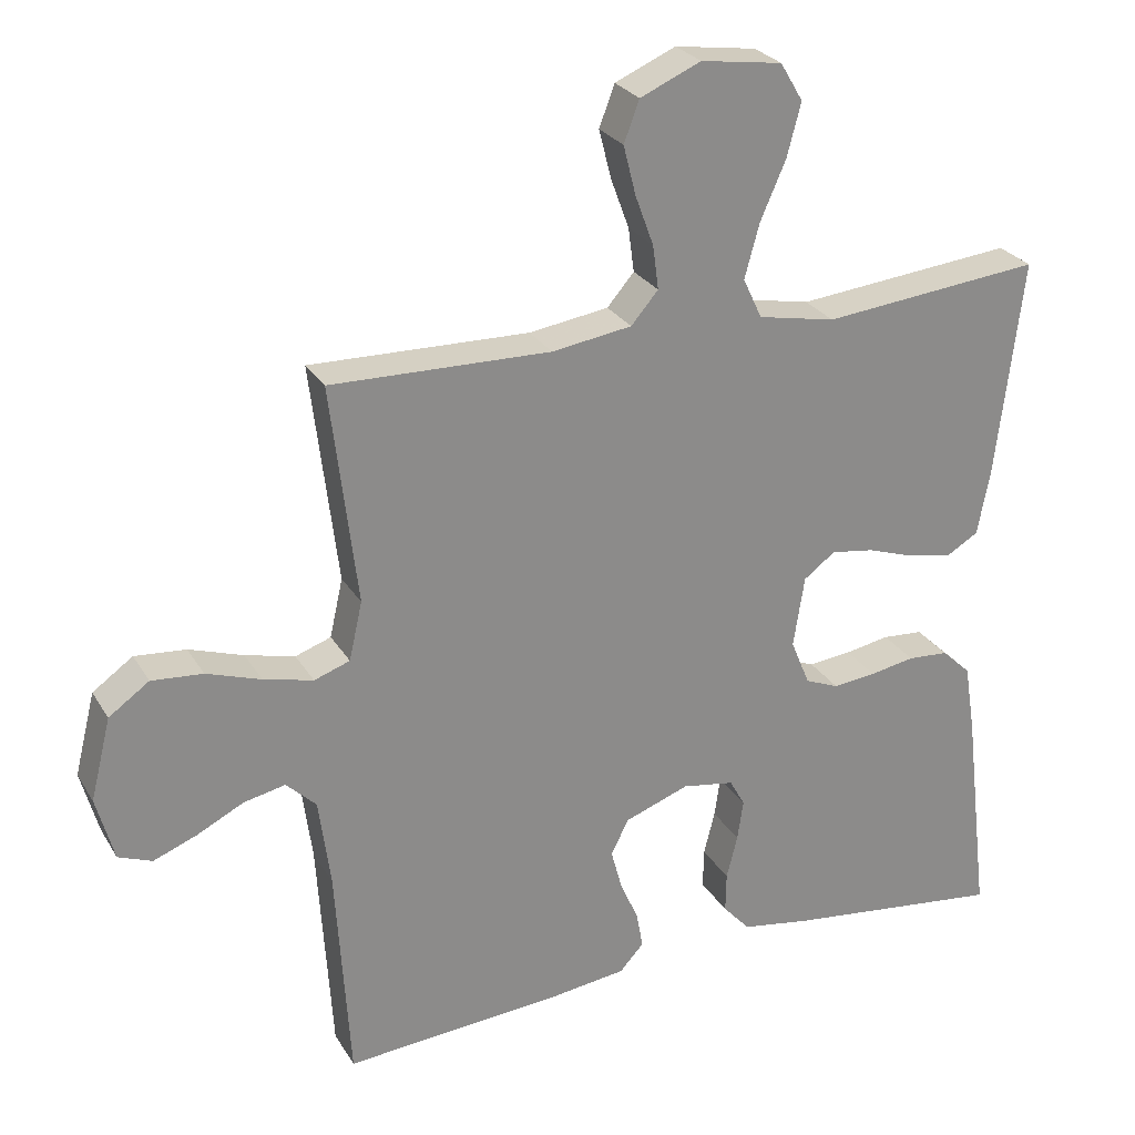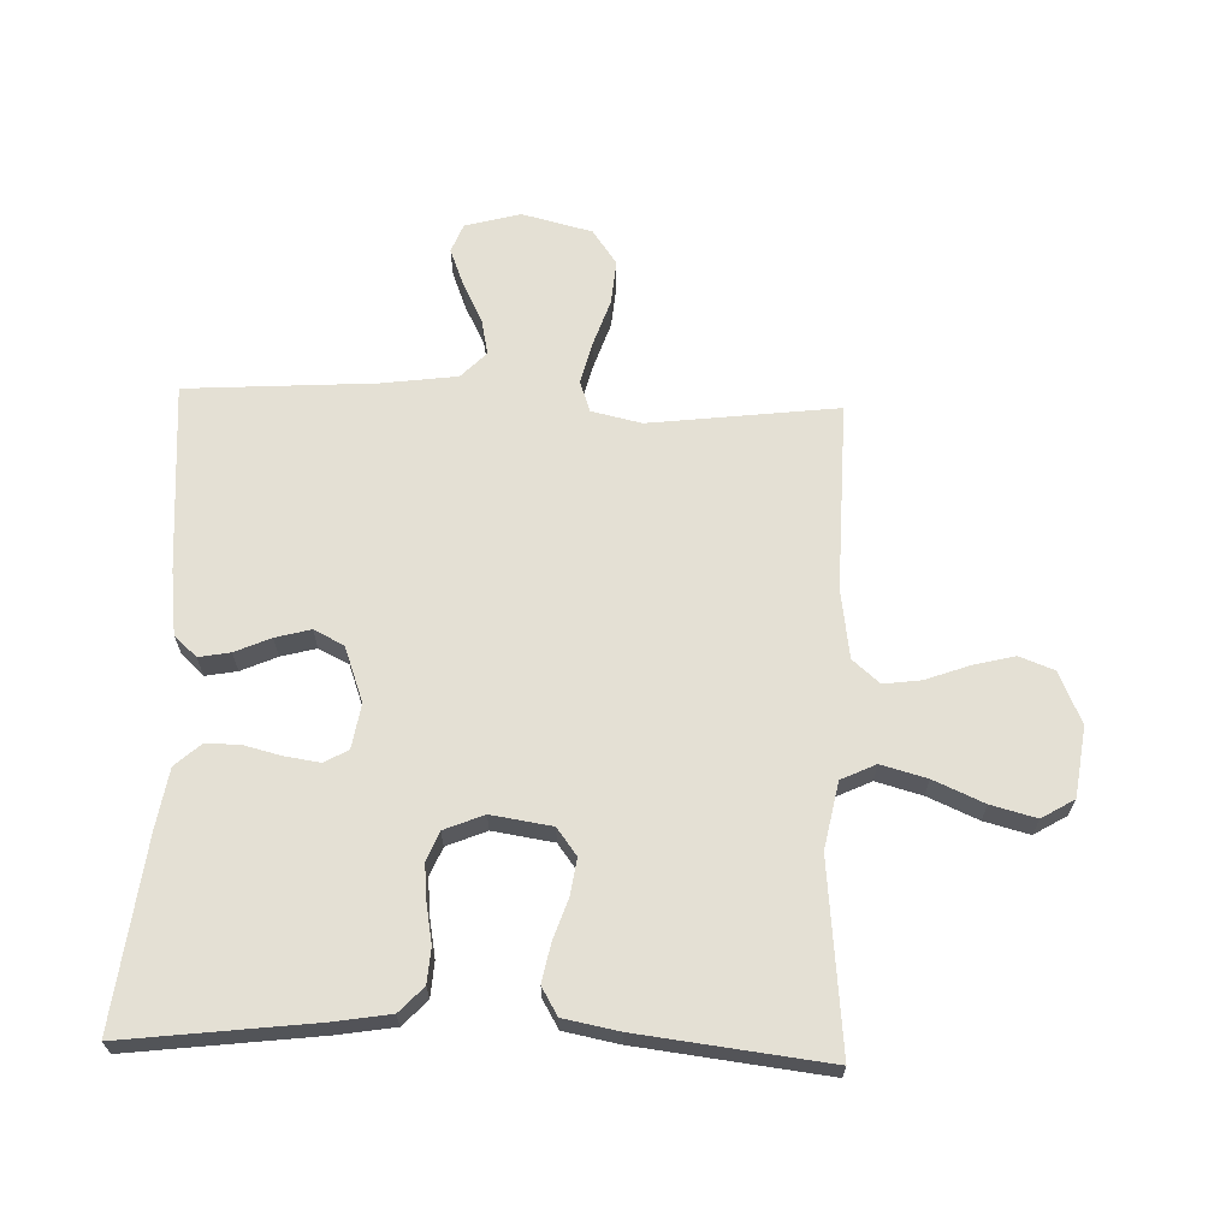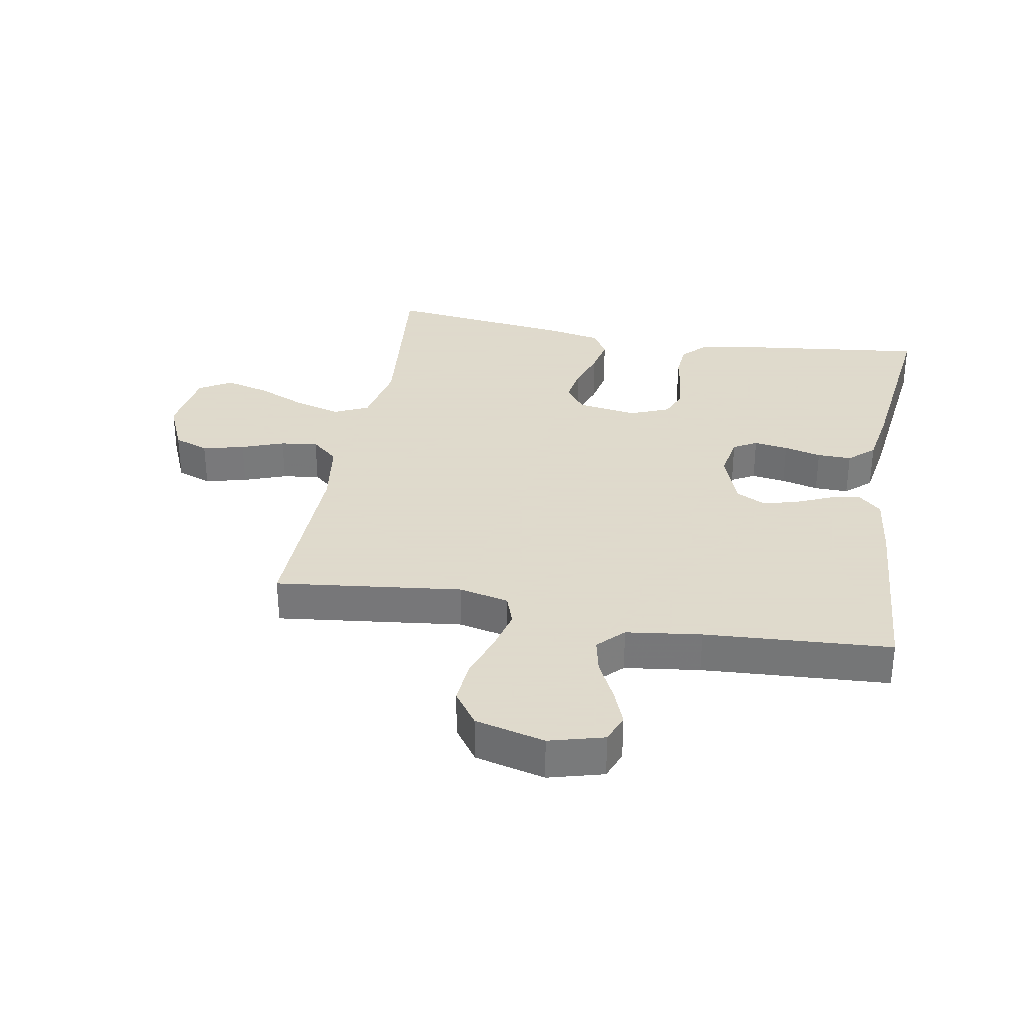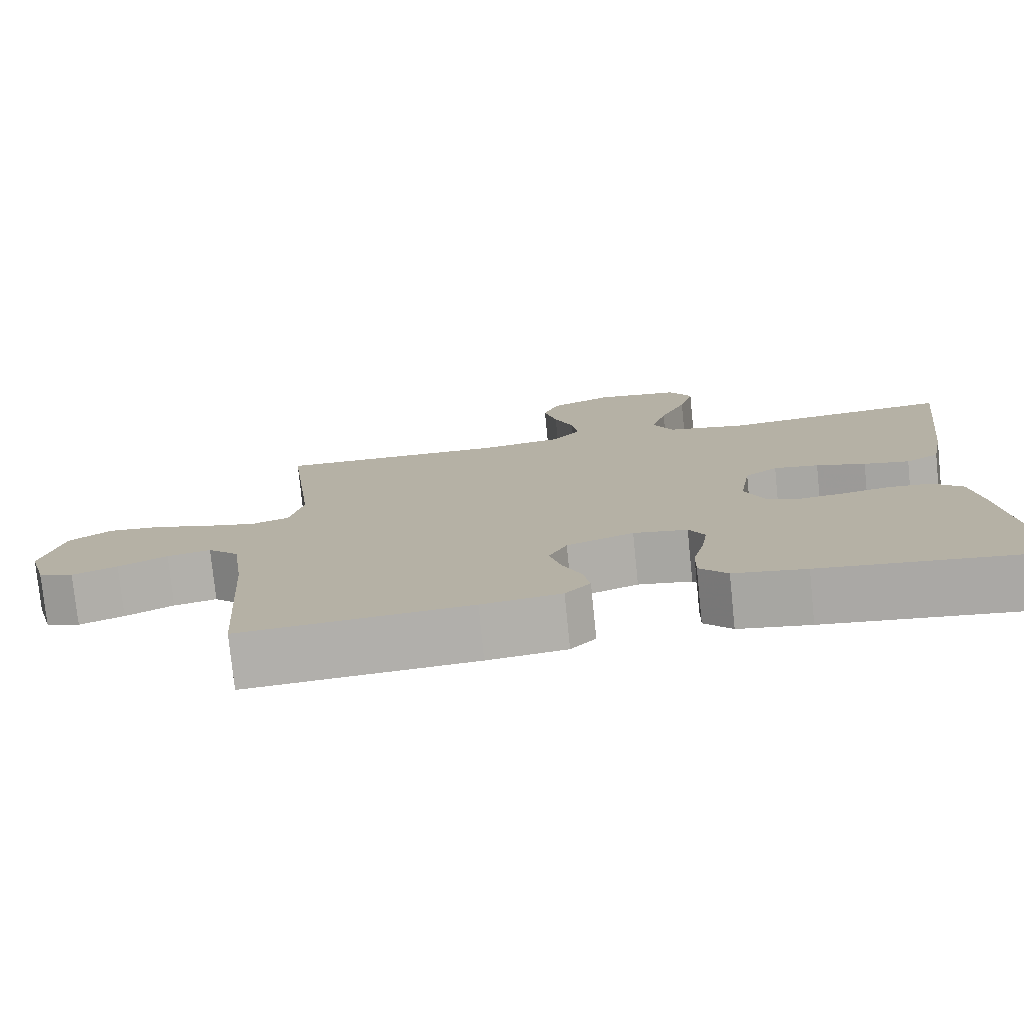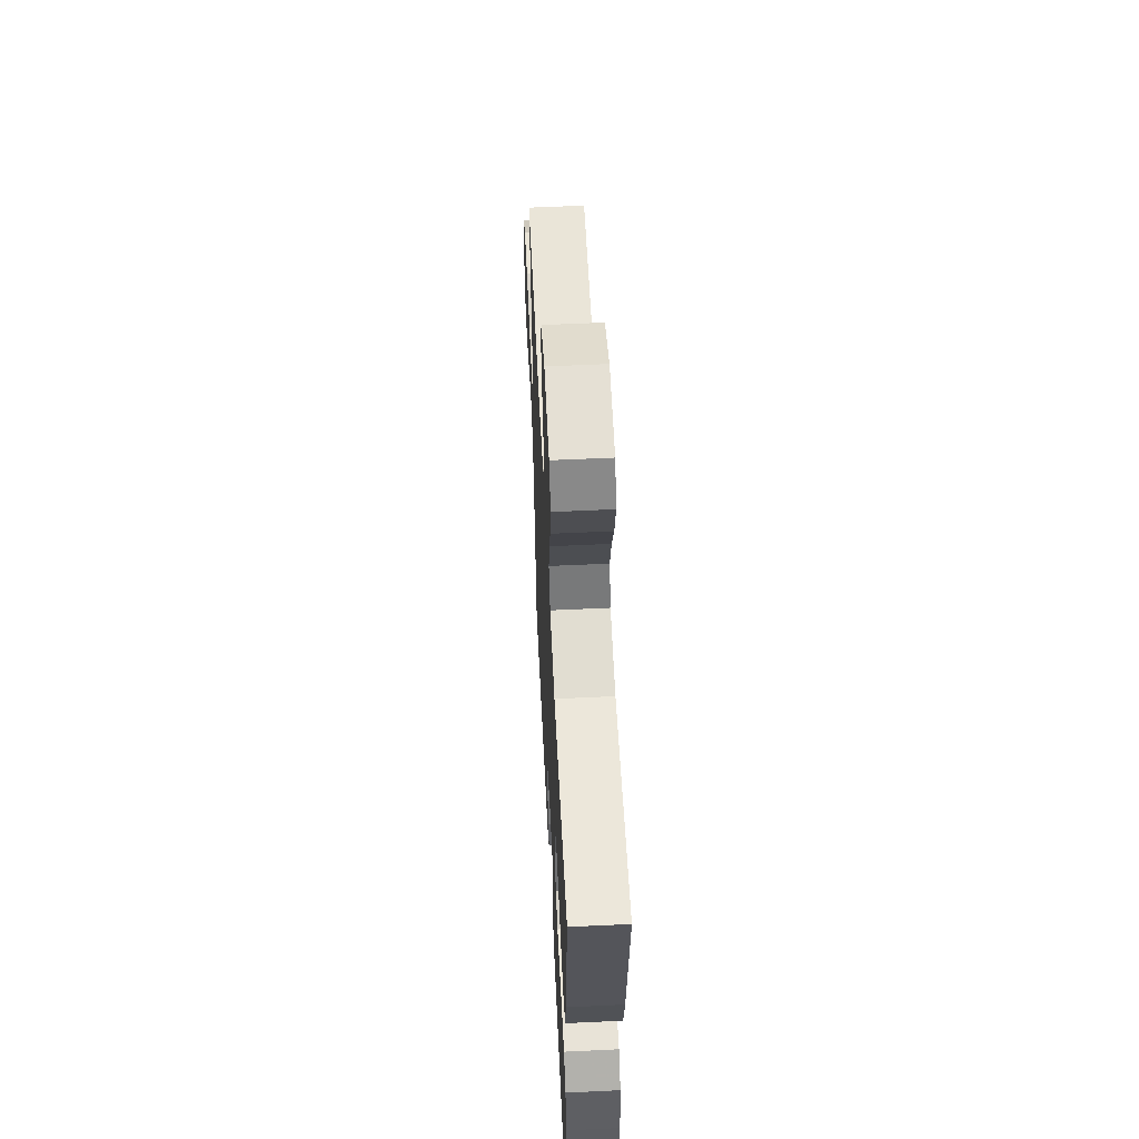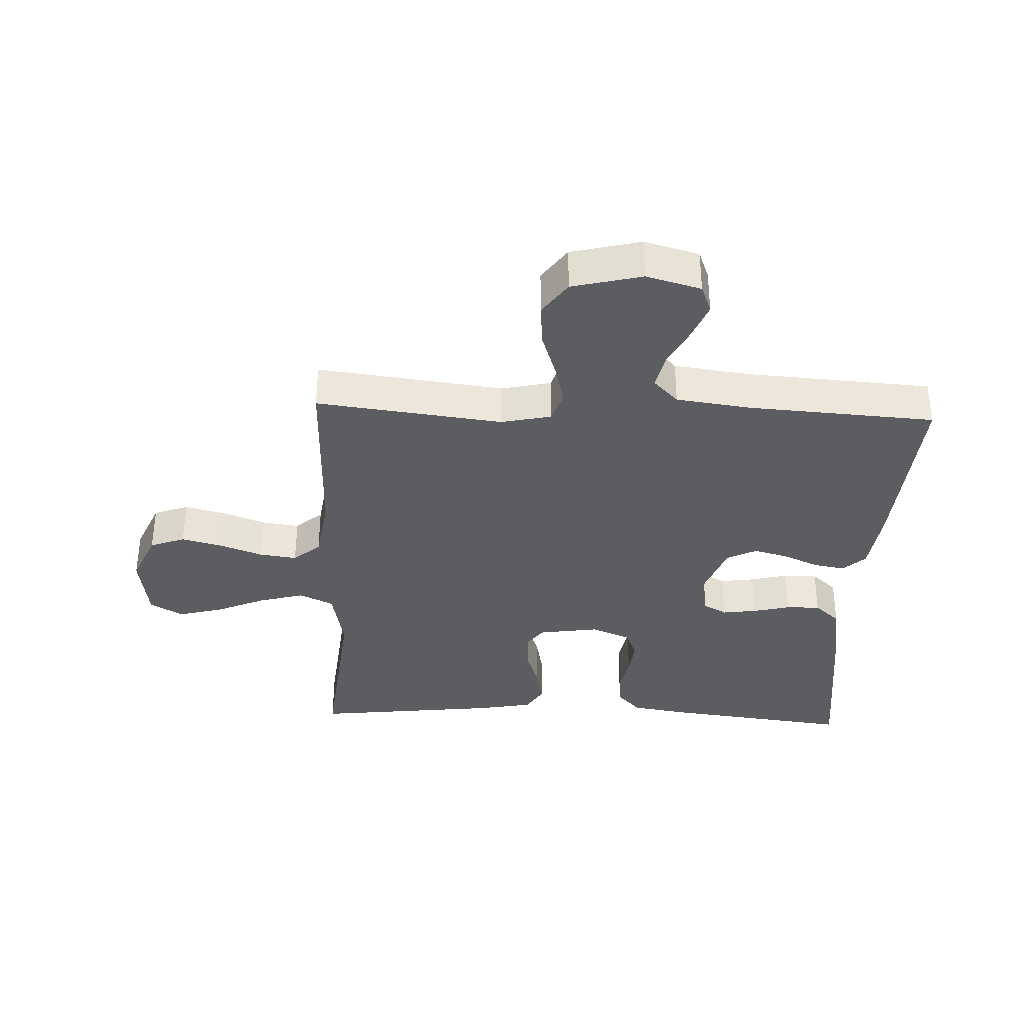
<metadata>
{"format":"obj","ext":"obj","renderer":"f3d","projection":"perspective","resolution":1024,"background":"white","views":[{"elev":26.5,"azim":155.3,"up":"+Z"},{"elev":66.1,"azim":-88.1,"up":"+Y"},{"elev":32.4,"azim":100.2,"up":"+Y"},{"elev":-77.4,"azim":-174.2,"up":"+Z"},{"elev":57.8,"azim":-92.8,"up":"+Z"},{"elev":-35.4,"azim":87.5,"up":"+Y"}]}
</metadata>
<code>
v 0.5 0.07 0.5
v 0.464 0.07 0.2
v 0.482 0.07 0.12
v 0.531 0.07 0.103
v 0.599 0.07 0.12
v 0.673 0.07 0.145
v 0.743 0.07 0.151
v 0.798 0.07 0.112
v 0.826 0.07 0
v 0.802 0.07 -0.088
v 0.756 0.07 -0.106
v 0.697 0.07 -0.083
v 0.633 0.07 -0.051
v 0.576 0.07 -0.039
v 0.535 0.07 -0.079
v 0.519 0.07 -0.2
v 0.5 0.07 -0.5
v 0.2 0.07 -0.478
v 0.096 0.07 -0.465
v 0.063 0.07 -0.429
v 0.072 0.07 -0.379
v 0.097 0.07 -0.322
v 0.112 0.07 -0.266
v 0.088 0.07 -0.218
v 0 0.07 -0.186
v -0.071 0.07 -0.198
v -0.092 0.07 -0.236
v -0.084 0.07 -0.291
v -0.069 0.07 -0.351
v -0.068 0.07 -0.406
v -0.105 0.07 -0.447
v -0.2 0.07 -0.463
v -0.5 0.07 -0.5
v -0.464 0.07 -0.2
v -0.449 0.07 -0.107
v -0.409 0.07 -0.069
v -0.353 0.07 -0.065
v -0.292 0.07 -0.076
v -0.233 0.07 -0.082
v -0.187 0.07 -0.063
v -0.161 0.07 0
v -0.176 0.07 0.097
v -0.219 0.07 0.129
v -0.278 0.07 0.12
v -0.343 0.07 0.098
v -0.403 0.07 0.086
v -0.447 0.07 0.112
v -0.464 0.07 0.2
v -0.5 0.07 0.5
v -0.2 0.07 0.47
v -0.094 0.07 0.491
v -0.068 0.07 0.546
v -0.088 0.07 0.619
v -0.123 0.07 0.699
v -0.142 0.07 0.771
v -0.111 0.07 0.823
v 0 0.07 0.839
v 0.083 0.07 0.803
v 0.104 0.07 0.747
v 0.087 0.07 0.68
v 0.062 0.07 0.612
v 0.054 0.07 0.552
v 0.091 0.07 0.509
v 0.2 0.07 0.493
v 0.5 0 0.5
v 0.464 0 0.2
v 0.482 0 0.12
v 0.531 0 0.103
v 0.599 0 0.12
v 0.673 0 0.145
v 0.743 0 0.151
v 0.798 0 0.112
v 0.826 0 0
v 0.802 0 -0.088
v 0.756 0 -0.106
v 0.697 0 -0.083
v 0.633 0 -0.051
v 0.576 0 -0.039
v 0.535 0 -0.079
v 0.519 0 -0.2
v 0.5 0 -0.5
v 0.2 0 -0.478
v 0.096 0 -0.465
v 0.063 0 -0.429
v 0.072 0 -0.379
v 0.097 0 -0.322
v 0.112 0 -0.266
v 0.088 0 -0.218
v 0 0 -0.186
v -0.071 0 -0.198
v -0.092 0 -0.236
v -0.084 0 -0.291
v -0.069 0 -0.351
v -0.068 0 -0.406
v -0.105 0 -0.447
v -0.2 0 -0.463
v -0.5 0 -0.5
v -0.464 0 -0.2
v -0.449 0 -0.107
v -0.409 0 -0.069
v -0.353 0 -0.065
v -0.292 0 -0.076
v -0.233 0 -0.082
v -0.187 0 -0.063
v -0.161 0 0
v -0.176 0 0.097
v -0.219 0 0.129
v -0.278 0 0.12
v -0.343 0 0.098
v -0.403 0 0.086
v -0.447 0 0.112
v -0.464 0 0.2
v -0.5 0 0.5
v -0.2 0 0.47
v -0.094 0 0.491
v -0.068 0 0.546
v -0.088 0 0.619
v -0.123 0 0.699
v -0.142 0 0.771
v -0.111 0 0.823
v 0 0 0.839
v 0.083 0 0.803
v 0.104 0 0.747
v 0.087 0 0.68
v 0.062 0 0.612
v 0.054 0 0.552
v 0.091 0 0.509
v 0.2 0 0.493
f 59 60 61
f 58 59 61
f 57 58 61
f 56 57 61
f 55 56 61
f 54 55 61
f 53 54 61
f 52 53 61 62
f 51 52 62 63
f 48 49 50
f 47 48 50
f 46 47 50
f 45 46 50
f 44 45 50
f 51 63 64
f 50 51 64
f 44 50 64
f 43 44 64
f 36 37 38
f 35 36 38
f 34 35 38
f 33 34 38
f 32 33 38
f 31 32 38
f 30 31 38
f 29 30 38
f 28 29 38
f 27 28 38 39
f 26 27 39 40
f 20 21 22
f 19 20 22
f 18 19 22
f 17 18 22
f 16 17 22
f 15 16 22 23
f 14 15 23 24
f 11 12 13
f 10 11 13
f 9 10 13
f 8 9 13
f 7 8 13
f 6 7 13
f 5 6 13
f 4 5 13 14
f 14 24 25
f 4 14 25
f 3 4 25
f 64 1 2
f 43 64 2
f 42 43 2
f 26 40 41
f 26 41 42
f 25 26 42
f 3 25 42
f 2 3 42
f 125 124 123
f 125 123 122
f 125 122 121
f 125 121 120
f 125 120 119
f 125 119 118
f 125 118 117
f 126 125 117 116
f 127 126 116 115
f 114 113 112
f 114 112 111
f 114 111 110
f 114 110 109
f 114 109 108
f 128 127 115
f 128 115 114
f 128 114 108
f 128 108 107
f 102 101 100
f 102 100 99
f 102 99 98
f 102 98 97
f 102 97 96
f 102 96 95
f 102 95 94
f 102 94 93
f 102 93 92
f 103 102 92 91
f 104 103 91 90
f 86 85 84
f 86 84 83
f 86 83 82
f 86 82 81
f 86 81 80
f 87 86 80 79
f 88 87 79 78
f 77 76 75
f 77 75 74
f 77 74 73
f 77 73 72
f 77 72 71
f 77 71 70
f 77 70 69
f 78 77 69 68
f 89 88 78
f 89 78 68
f 89 68 67
f 66 65 128
f 66 128 107
f 66 107 106
f 105 104 90
f 106 105 90
f 106 90 89
f 106 89 67
f 106 67 66
f 1 65 66 2
f 2 66 67 3
f 3 67 68 4
f 4 68 69 5
f 5 69 70 6
f 6 70 71 7
f 7 71 72 8
f 8 72 73 9
f 9 73 74 10
f 10 74 75 11
f 11 75 76 12
f 12 76 77 13
f 13 77 78 14
f 14 78 79 15
f 15 79 80 16
f 16 80 81 17
f 17 81 82 18
f 18 82 83 19
f 19 83 84 20
f 20 84 85 21
f 21 85 86 22
f 22 86 87 23
f 23 87 88 24
f 24 88 89 25
f 25 89 90 26
f 26 90 91 27
f 27 91 92 28
f 28 92 93 29
f 29 93 94 30
f 30 94 95 31
f 31 95 96 32
f 32 96 97 33
f 33 97 98 34
f 34 98 99 35
f 35 99 100 36
f 36 100 101 37
f 37 101 102 38
f 38 102 103 39
f 39 103 104 40
f 40 104 105 41
f 41 105 106 42
f 42 106 107 43
f 43 107 108 44
f 44 108 109 45
f 45 109 110 46
f 46 110 111 47
f 47 111 112 48
f 48 112 113 49
f 49 113 114 50
f 50 114 115 51
f 51 115 116 52
f 52 116 117 53
f 53 117 118 54
f 54 118 119 55
f 55 119 120 56
f 56 120 121 57
f 57 121 122 58
f 58 122 123 59
f 59 123 124 60
f 60 124 125 61
f 61 125 126 62
f 62 126 127 63
f 63 127 128 64
f 64 128 65 1

</code>
